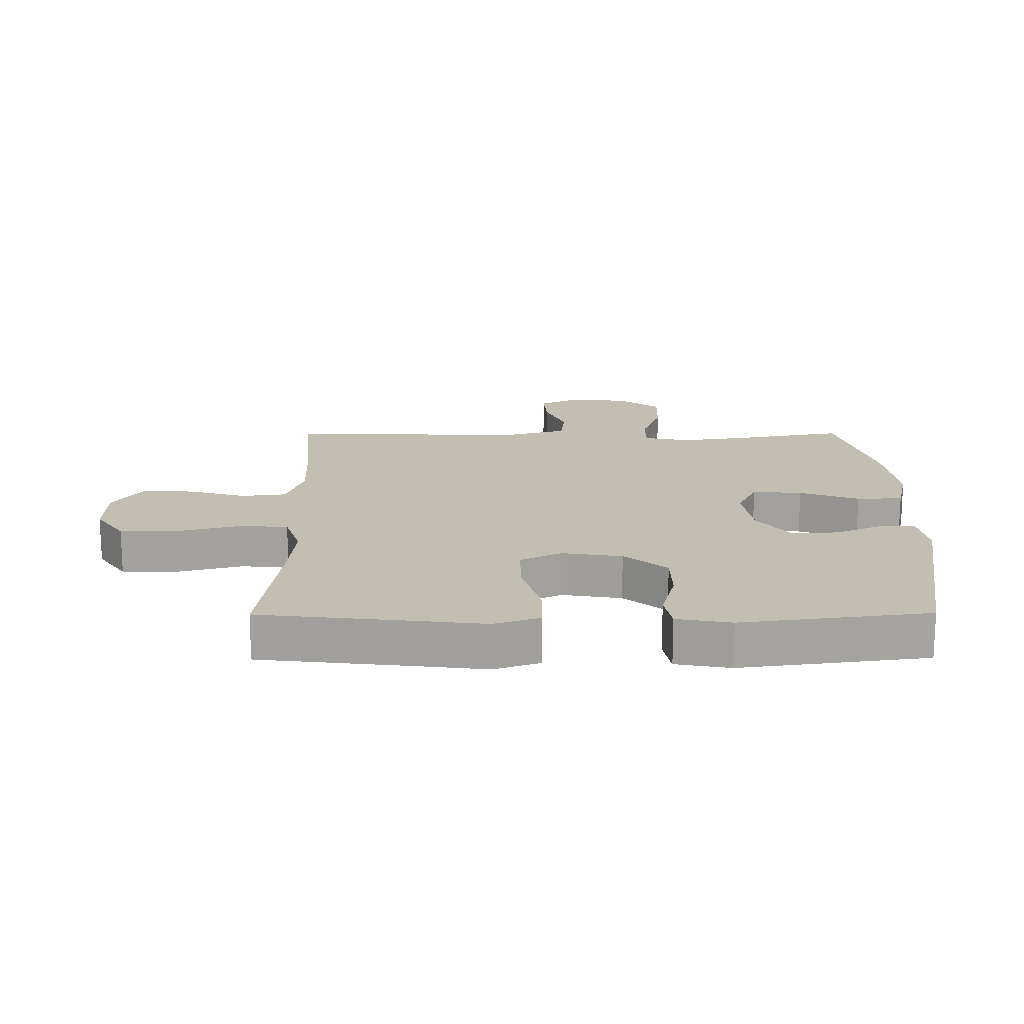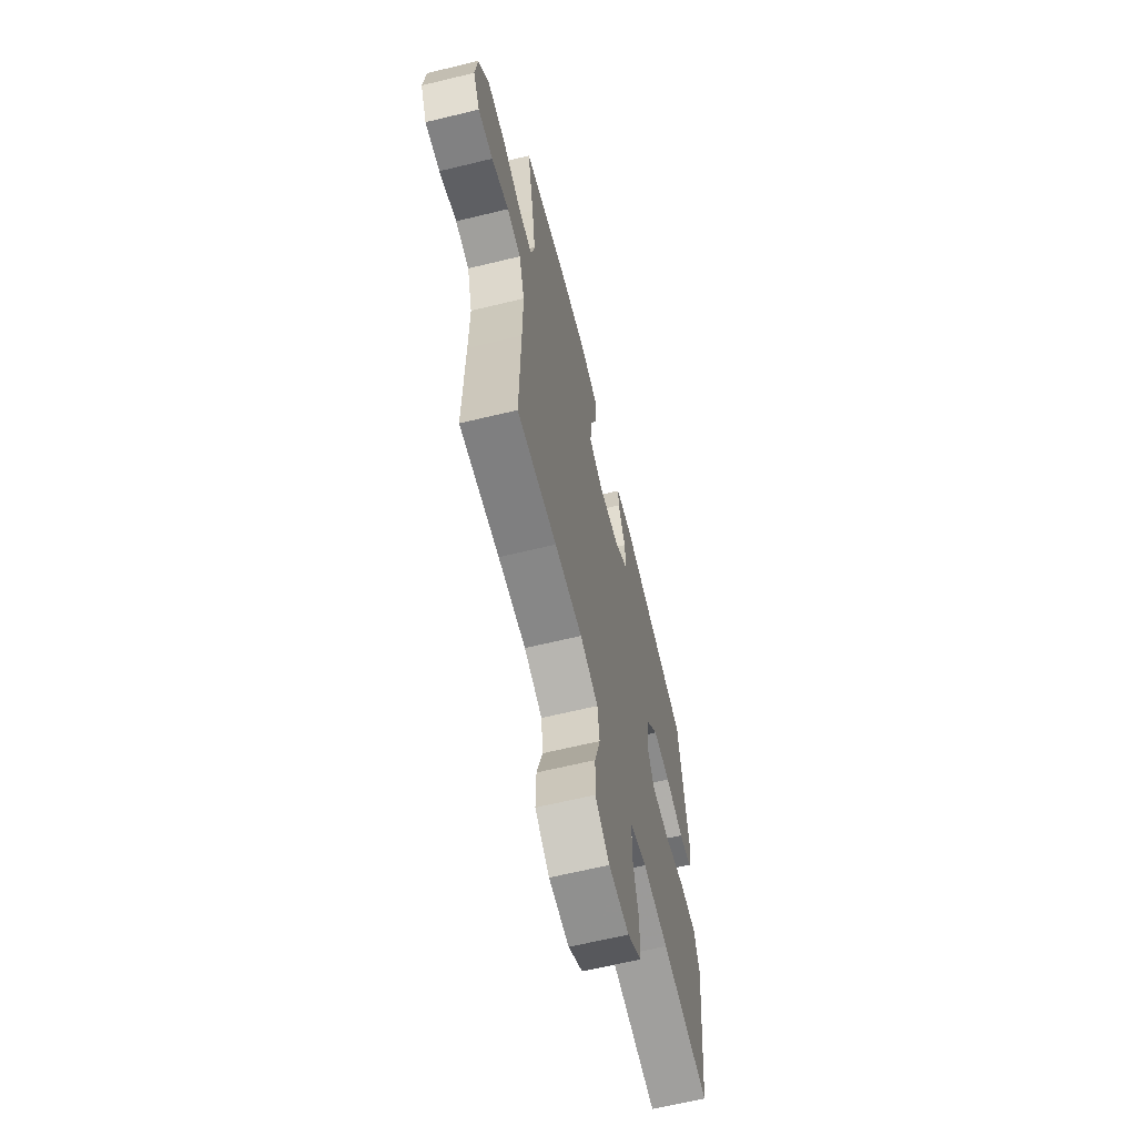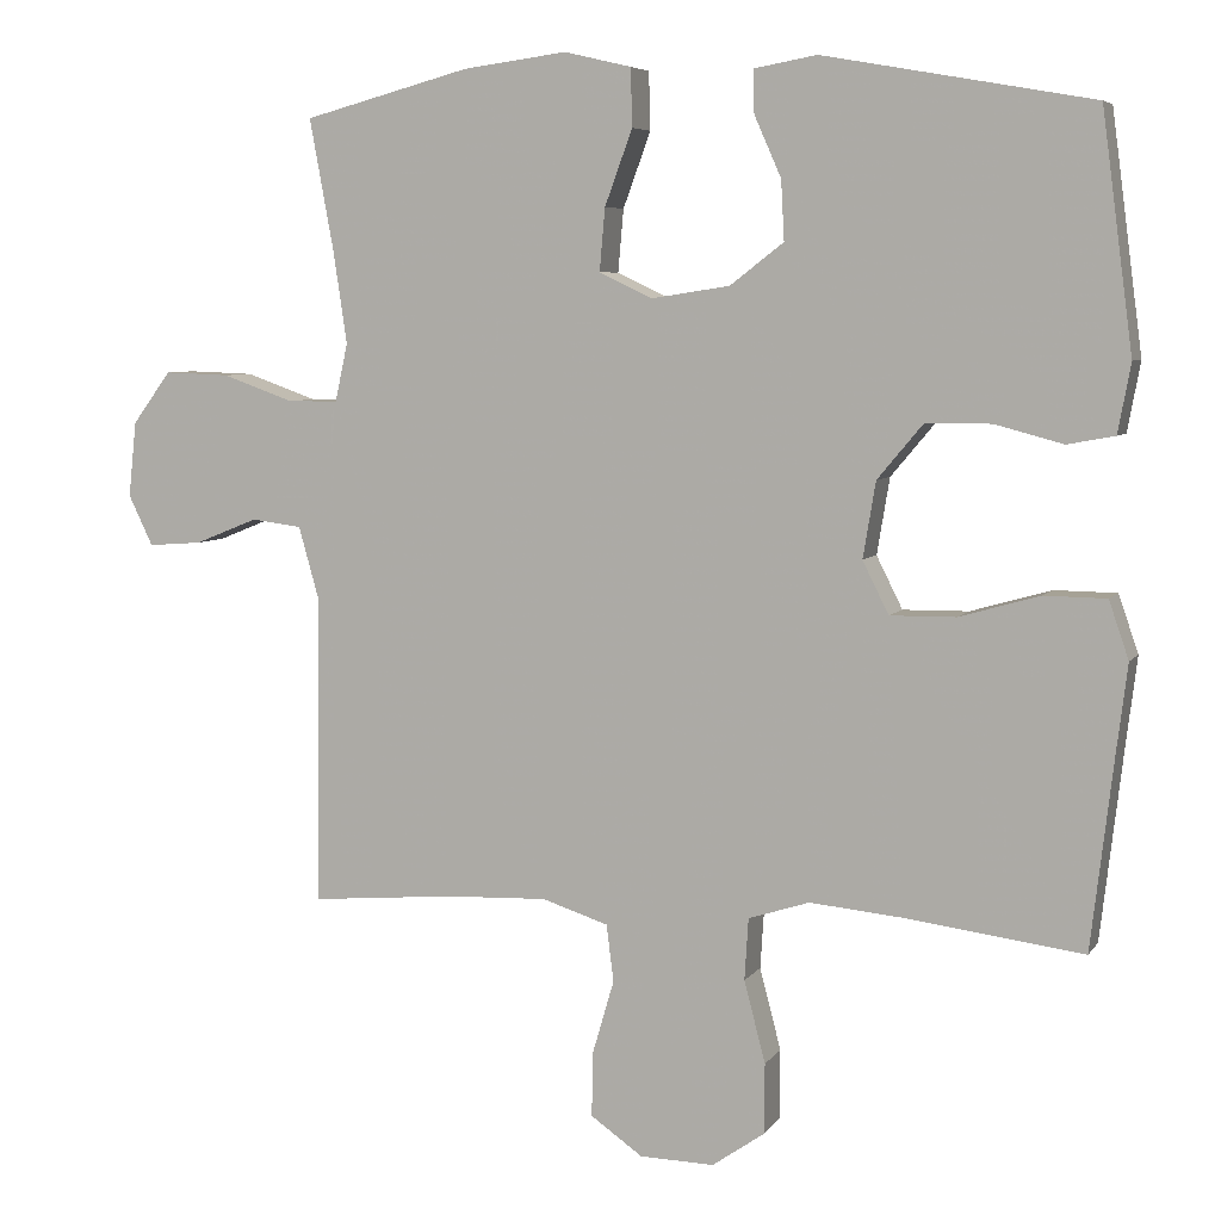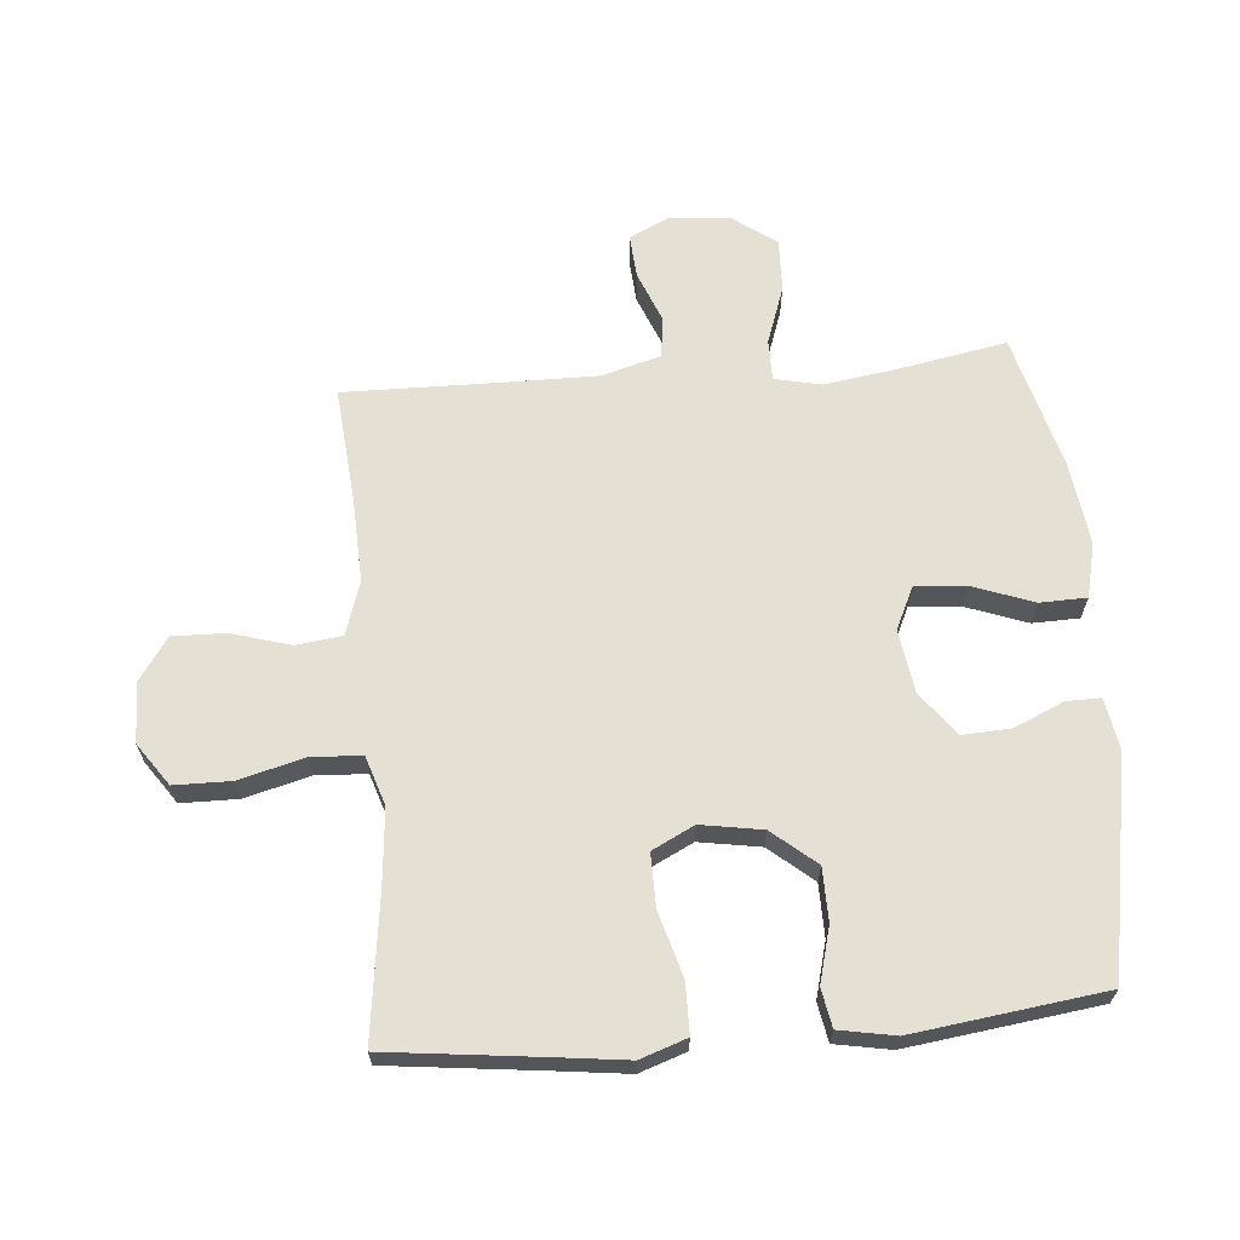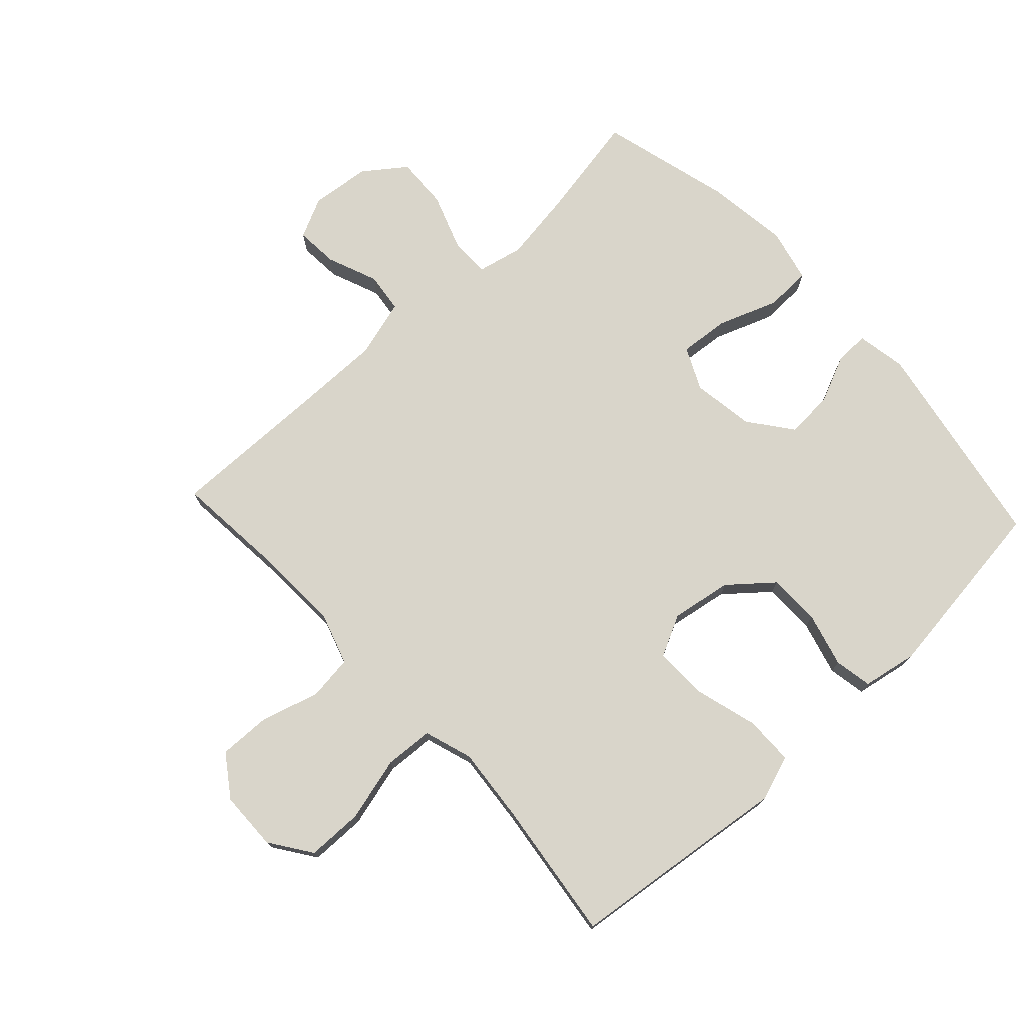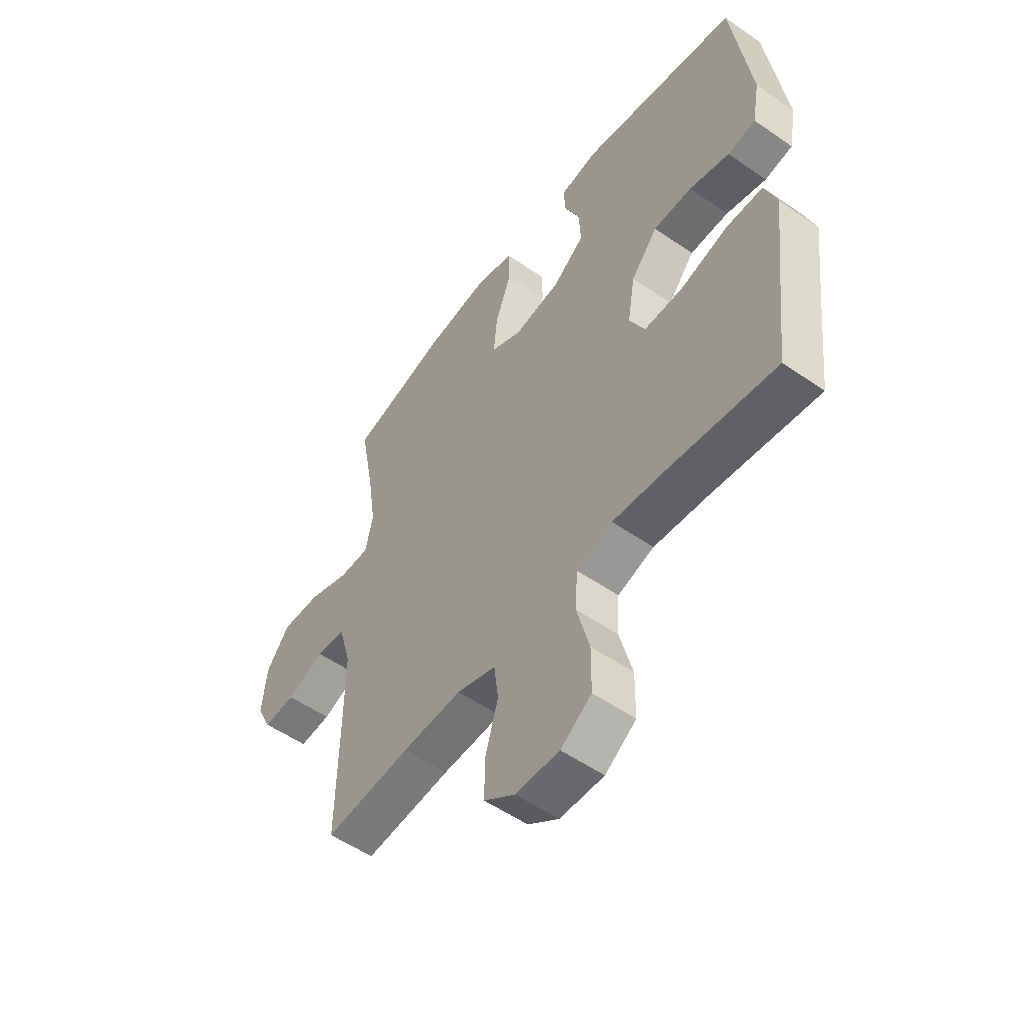
<metadata>
{"format":"obj","ext":"obj","renderer":"f3d","projection":"perspective","resolution":1024,"background":"white","views":[{"elev":17.3,"azim":-90.4,"up":"+Y"},{"elev":-64.5,"azim":103.7,"up":"+Z"},{"elev":6.0,"azim":-160.9,"up":"+Z"},{"elev":65.3,"azim":-94.9,"up":"+Y"},{"elev":74.6,"azim":-132.8,"up":"+Y"},{"elev":-53.8,"azim":-126.5,"up":"+Z"}]}
</metadata>
<code>
v 0.5 0.07 -0.5
v 0.316 0.07 -0.484
v 0.188 0.07 -0.479
v 0.104 0.07 -0.506
v 0.095 0.07 -0.578
v 0.122 0.07 -0.67
v 0.124 0.07 -0.753
v 0.058 0.07 -0.799
v -0.036 0.07 -0.801
v -0.102 0.07 -0.755
v -0.103 0.07 -0.666
v -0.076 0.07 -0.563
v -0.081 0.07 -0.485
v -0.158 0.07 -0.46
v -0.276 0.07 -0.471
v -0.5 0.07 -0.5
v -0.528 0.07 -0.261
v -0.542 0.07 -0.148
v -0.517 0.07 -0.075
v -0.439 0.07 -0.074
v -0.337 0.07 -0.103
v -0.254 0.07 -0.104
v -0.221 0.07 -0.038
v -0.237 0.07 0.058
v -0.294 0.07 0.126
v -0.377 0.07 0.127
v -0.463 0.07 0.104
v -0.523 0.07 0.115
v -0.539 0.07 0.202
v -0.5 0.07 0.5
v -0.161 0.07 0.561
v -0.082 0.07 0.547
v -0.083 0.07 0.493
v -0.117 0.07 0.416
v -0.121 0.07 0.341
v -0.053 0.07 0.289
v 0.046 0.07 0.274
v 0.113 0.07 0.306
v 0.106 0.07 0.385
v 0.071 0.07 0.48
v 0.073 0.07 0.553
v 0.158 0.07 0.573
v 0.289 0.07 0.556
v 0.5 0.07 0.5
v 0.469 0.07 0.332
v 0.452 0.07 0.217
v 0.468 0.07 0.144
v 0.532 0.07 0.144
v 0.622 0.07 0.176
v 0.705 0.07 0.179
v 0.754 0.07 0.113
v 0.764 0.07 0.018
v 0.733 0.07 -0.046
v 0.665 0.07 -0.041
v 0.585 0.07 -0.009
v 0.521 0.07 -0.017
v 0.495 0.07 -0.109
v 0.496 0.07 -0.246
v 0.5 0 -0.5
v 0.316 0 -0.484
v 0.188 0 -0.479
v 0.104 0 -0.506
v 0.095 0 -0.578
v 0.122 0 -0.67
v 0.124 0 -0.753
v 0.058 0 -0.799
v -0.036 0 -0.801
v -0.102 0 -0.755
v -0.103 0 -0.666
v -0.076 0 -0.563
v -0.081 0 -0.485
v -0.158 0 -0.46
v -0.276 0 -0.471
v -0.5 0 -0.5
v -0.528 0 -0.261
v -0.542 0 -0.148
v -0.517 0 -0.075
v -0.439 0 -0.074
v -0.337 0 -0.103
v -0.254 0 -0.104
v -0.221 0 -0.038
v -0.237 0 0.058
v -0.294 0 0.126
v -0.377 0 0.127
v -0.463 0 0.104
v -0.523 0 0.115
v -0.539 0 0.202
v -0.5 0 0.5
v -0.161 0 0.561
v -0.082 0 0.547
v -0.083 0 0.493
v -0.117 0 0.416
v -0.121 0 0.341
v -0.053 0 0.289
v 0.046 0 0.274
v 0.113 0 0.306
v 0.106 0 0.385
v 0.071 0 0.48
v 0.073 0 0.553
v 0.158 0 0.573
v 0.289 0 0.556
v 0.5 0 0.5
v 0.469 0 0.332
v 0.452 0 0.217
v 0.468 0 0.144
v 0.532 0 0.144
v 0.622 0 0.176
v 0.705 0 0.179
v 0.754 0 0.113
v 0.764 0 0.018
v 0.733 0 -0.046
v 0.665 0 -0.041
v 0.585 0 -0.009
v 0.521 0 -0.017
v 0.495 0 -0.109
v 0.496 0 -0.246
f 53 54 55
f 52 53 55
f 51 52 55
f 50 51 55
f 49 50 55
f 48 49 55
f 47 48 55 56
f 43 44 45
f 42 43 45
f 41 42 45
f 40 41 45
f 39 40 45
f 38 39 45 46
f 37 38 46 47
f 32 33 34
f 31 32 34
f 30 31 34
f 29 30 34
f 28 29 34
f 27 28 34
f 26 27 34
f 25 26 34 35
f 24 25 35 36
f 19 20 21
f 18 19 21
f 17 18 21
f 17 21 22
f 16 17 22
f 15 16 22
f 14 15 22 23
f 10 11 12
f 9 10 12
f 8 9 12
f 7 8 12
f 6 7 12
f 5 6 12
f 4 5 12 13
f 13 14 23
f 4 13 23
f 3 4 23
f 58 1 2
f 36 37 47
f 24 36 47
f 23 24 47
f 3 23 47
f 2 3 47
f 58 2 47
f 57 58 47
f 47 56 57
f 113 112 111
f 113 111 110
f 113 110 109
f 113 109 108
f 113 108 107
f 113 107 106
f 114 113 106 105
f 103 102 101
f 103 101 100
f 103 100 99
f 103 99 98
f 103 98 97
f 104 103 97 96
f 105 104 96 95
f 92 91 90
f 92 90 89
f 92 89 88
f 92 88 87
f 92 87 86
f 92 86 85
f 92 85 84
f 93 92 84 83
f 94 93 83 82
f 79 78 77
f 79 77 76
f 79 76 75
f 80 79 75
f 80 75 74
f 80 74 73
f 81 80 73 72
f 70 69 68
f 70 68 67
f 70 67 66
f 70 66 65
f 70 65 64
f 70 64 63
f 71 70 63 62
f 81 72 71
f 81 71 62
f 81 62 61
f 60 59 116
f 105 95 94
f 105 94 82
f 105 82 81
f 105 81 61
f 105 61 60
f 105 60 116
f 105 116 115
f 115 114 105
f 1 59 60 2
f 2 60 61 3
f 3 61 62 4
f 4 62 63 5
f 5 63 64 6
f 6 64 65 7
f 7 65 66 8
f 8 66 67 9
f 9 67 68 10
f 10 68 69 11
f 11 69 70 12
f 12 70 71 13
f 13 71 72 14
f 14 72 73 15
f 15 73 74 16
f 16 74 75 17
f 17 75 76 18
f 18 76 77 19
f 19 77 78 20
f 20 78 79 21
f 21 79 80 22
f 22 80 81 23
f 23 81 82 24
f 24 82 83 25
f 25 83 84 26
f 26 84 85 27
f 27 85 86 28
f 28 86 87 29
f 29 87 88 30
f 30 88 89 31
f 31 89 90 32
f 32 90 91 33
f 33 91 92 34
f 34 92 93 35
f 35 93 94 36
f 36 94 95 37
f 37 95 96 38
f 38 96 97 39
f 39 97 98 40
f 40 98 99 41
f 41 99 100 42
f 42 100 101 43
f 43 101 102 44
f 44 102 103 45
f 45 103 104 46
f 46 104 105 47
f 47 105 106 48
f 48 106 107 49
f 49 107 108 50
f 50 108 109 51
f 51 109 110 52
f 52 110 111 53
f 53 111 112 54
f 54 112 113 55
f 55 113 114 56
f 56 114 115 57
f 57 115 116 58
f 58 116 59 1

</code>
